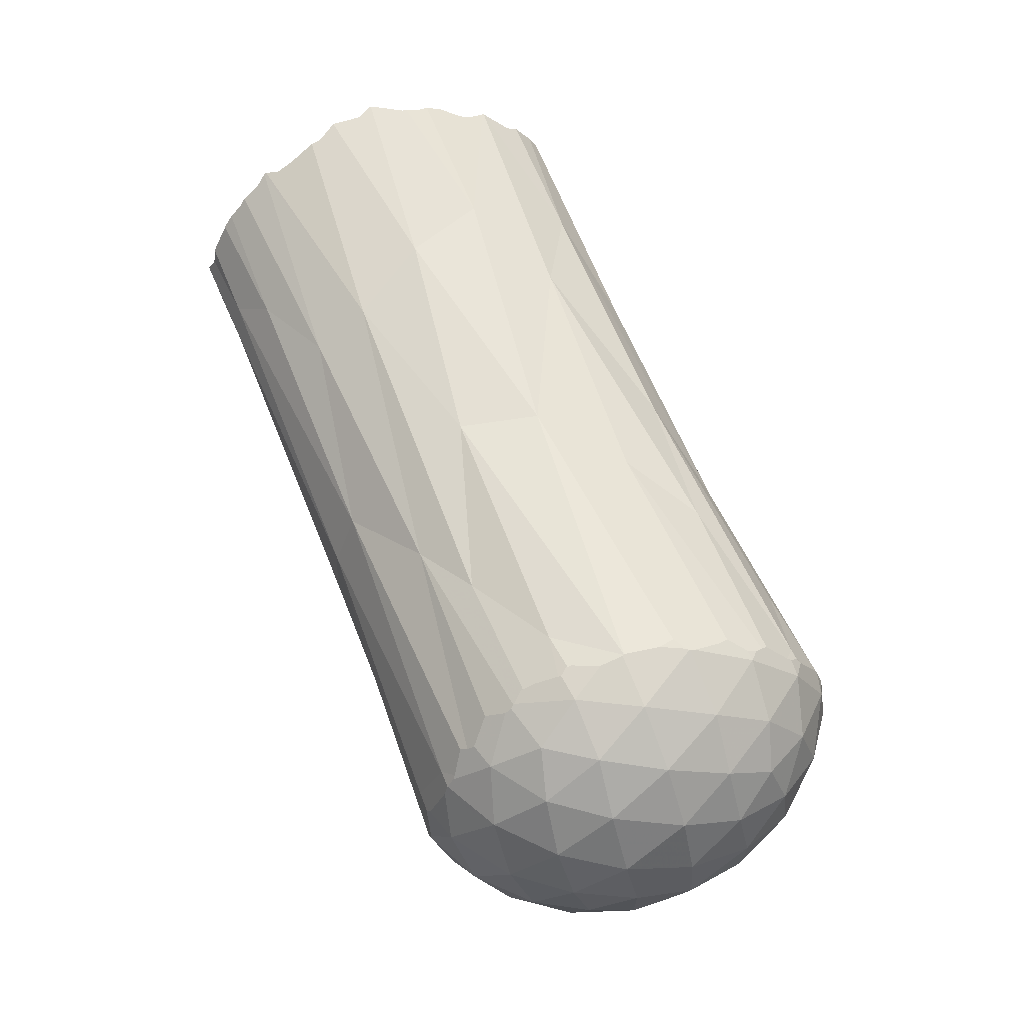
<metadata>
{"format":"obj","ext":"obj","renderer":"f3d","projection":"perspective","resolution":1024,"background":"white","views":[{"elev":67.0,"azim":-113.0,"up":"+Y"}]}
</metadata>
<code>
o joint_3_farms_sphere_mesh.007
v -0.008655 -0.02664 -0.01557
v 0.1007 -0.0197 -0.01553
v 0.08643 0 -0.01553
v -0.02801 0 -0.01557
v -0.008655 0.02664 -0.01557
v 0.1007 0.0197 -0.01553
v -0.02266 -0.01646 0.01557
v 0.09039 -0.01218 0.01553
v -0.02266 0.01646 0.01557
v -0.007291 -0.02244 -0.0229
v 0.09039 0.01218 0.01553
v -0.0236 0 -0.0229
v 0.08969 0 -0.02283
v -0.01646 0 -0.02962
v 0.09497 0 -0.02954
v -0.01516 -0.02244 -0.01749
v 0.09594 -0.01659 -0.01744
v -0.02155 -0.01566 -0.01831
v -0.02602 -0.00748 -0.01749
v 0.09121 -0.01158 -0.01826
v -0.007291 0.02244 -0.0229
v 0.0879 -0.005531 -0.01744
v -0.02602 0.00748 -0.01749
v -0.02155 0.01566 -0.01831
v 0.0879 0.005531 -0.01744
v -0.01516 0.02244 -0.01749
v 0.09121 0.01158 -0.01826
v -0.004861 -0.02992 -0.008745
v 0.09594 0.01659 -0.01744
v -0.02695 -0.01387 0.008745
v -0.02978 -0.009677 -0
v -0.02996 -0.004623 -0.008745
v 0.08721 -0.01026 0.008722
v 0.08512 -0.007156 -0
v -0.01365 -0.02706 -0.008746
v -0.01841 -0.02533 0
v 0.08499 -0.003419 -0.008722
v -0.02152 -0.02135 0.008746
v -0.02152 0.02135 0.008746
v 0.09705 -0.02001 -0.008722
v -0.01841 0.02533 -0
v 0.09353 -0.01874 0
v -0.01365 0.02706 -0.008746
v 0.09123 -0.01579 0.008722
v -0.02996 0.004623 -0.008745
v -0.02978 0.009677 0
v 0.09123 0.01579 0.008722
v -0.02695 0.01387 0.008745
v 0.09353 0.01874 -0
v -0.004861 0.02992 -0.008745
v 0.09705 0.02001 -0.008722
v -0.008232 -0.02533 0.01831
v 0.08499 0.003419 -0.008722
v -0.01666 -0.02135 0.01749
v 0.08512 0.007156 0
v -0.02545 -0.009246 0.01749
v -0.02664 0 0.01831
v 0.08721 0.01026 0.008722
v -0.02545 0.009246 0.01749
v -0.01666 0.02135 0.01749
v 0.09483 -0.01579 0.01744
v -0.008232 0.02533 0.01831
v 0.08832 -0.006837 0.01744
v 0.08744 0 0.01826
v -0.01332 -0.009677 0.02962
v 0.08832 0.006837 0.01744
v -0.01909 -0.01387 0.0229
v -0.01332 0.009677 0.02962
v 0.09483 0.01579 0.01744
v -0.01909 0.01387 0.0229
v 0.09303 -0.01026 0.02283
v 0.09303 0.01026 0.02283
v -0.01133 0.01841 0.0252
v -0.01401 0 0.03114
v -0.02101 0.005087 0.0252
v -0.02101 -0.005087 0.0252
v 0.09161 0.003762 0.02513
v 0.09161 -0.003762 0.02513
v -0.01133 -0.01841 0.0252
v -0.009677 0.02978 -0
v 0.09999 0.02202 -0
v -0.01401 0.02664 0.009625
v 0.09679 0.0197 0.009599
v -0.02966 0.005088 0.009625
v -0.03132 -0 0
v -0.02966 -0.005088 0.009625
v 0.08521 0.003762 0.009599
v -0.01401 -0.02664 0.009625
v 0.08399 -0 0
v -0.009677 -0.02978 -0
v -0.004328 -0.02978 0.009625
v 0.08521 -0.003762 0.009599
v -0.02533 0.01841 -0
v -0.02101 0.02155 -0.009625
v 0.09679 -0.0197 0.009599
v 0.09999 -0.02202 -0
v -0.02699 0.01332 -0.009625
v -0.02533 -0.01841 0
v -0.02699 -0.01332 -0.009625
v 0.08841 0.01361 -0
v -0.02101 -0.02155 -0.009625
v -0.01401 0.01646 -0.0252
v 0.09161 0.01594 -0.009599
v -0.01133 0.008232 -0.03114
v 0.08718 0.00985 -0.009599
v -0.01999 0.008232 -0.0252
v 0.08841 -0.01361 0
v -0.01999 -0.008232 -0.0252
v -0.01133 -0.008232 -0.03114
v 0.08718 -0.00985 -0.009599
v 0.09161 -0.01594 -0.009599
v -0.01401 -0.01646 -0.0252
v 0.09679 0.01218 -0.02513
v 0.09236 0.006088 -0.02513
v 0.09236 -0.006088 -0.02513
v 0.09679 -0.01218 -0.02513
v 0.005804 -0.02975 -0.003788
v 0.009243 -0.006592 -0.03194
v -0.00445 -0.01643 -0.02868
v 0.00477 -0.02437 -0.01959
v 0.000271 -0.02857 -0.01287
v 0.03648 -0.01638 -0.02488
v 0.02834 -0.02147 -0.01981
v 0.0201 -0.02712 0.006989
v 0.03562 -0.02573 -0.008029
v -0.003729 -0.02638 0.01667
v -0.002616 -0.009085 0.02999
v 0.007783 -0.001047 0.03072
v 0.03059 -0.01301 0.02581
v 0.0332 -0.01896 0.02037
v 0.03979 -0.004778 0.02921
v -0.002865 0.006589 -0.0328
v -0.003308 0.01535 -0.0292
v 0.02107 0.00257 -0.03207
v 0.01864 0.0251 -0.01497
v 0.005437 0.02915 -0.008274
v 0.00619 0.02894 0.007326
v 0.04047 0.0254 0.005011
v -0.007083 0.01751 0.02637
v 0.02531 0.005065 0.02941
v 0.003701 0.01058 0.02897
v 0.01853 0.01855 0.02258
v 0.03979 0.01367 0.02524
v 0.02886 0.02303 0.01502
v 0.04995 -0.02493 0.002271
v 0.04218 -0.01094 -0.02869
v 0.03786 -0.003064 -0.03155
v 0.07352 -0.02063 -0.01605
v 0.06091 -0.02379 -0.007794
v 0.08894 -0.005382 -0.03073
v 0.09029 -0.01262 -0.02654
v 0.09422 -0.01654 -0.02209
v 0.06374 -0.02351 0.006778
v 0.03561 -0.02183 0.01599
v 0.07036 -0.004747 0.02945
v 0.08009 -0.01655 0.02132
v 0.07984 -0.02068 0.01431
v 0.0841 -0.01179 0.02617
v 0.03991 0.01402 -0.02668
v 0.02776 0.02141 -0.01979
v 0.04354 0.02516 -0.006565
v 0.03793 0.006733 -0.03067
v 0.06865 0.01806 -0.02101
v 0.06987 0.02207 -0.01266
v 0.07646 0.02377 -0.000972
v 0.08119 0.01335 -0.02595
v 0.08655 0.007483 -0.02983
v 0.06232 0.004589 0.02933
v 0.07783 0.01212 0.02584
v 0.06531 0.01914 0.01811
v 0.08082 0.02184 0.01108
v 0.1038 -0.02159 -0.01069
v 0.1031 -0.02058 -0.01374
v 0.1053 -0.02277 -0.001942
v 0.105 -0.02259 -0.004337
v 0.1021 -0.01879 -0.01817
v 0.1006 -0.01652 -0.02192
v 0.1013 -0.01807 -0.01937
v 0.1006 -0.01659 -0.02179
v 0.09975 -0.01336 -0.02544
v 0.09988 -0.01493 -0.0237
v 0.1034 -0.02257 -0
v 0.1047 -0.02244 0.005078
v 0.1035 -0.02257 -0.000125
v 0.09814 -0.005089 -0.03081
v 0.09816 -0.005694 -0.03063
v 0.0983 -0.004458 -0.03101
v 0.09958 -0.01192 -0.027
v 0.09959 -0.01183 -0.02708
v 0.0999 -0.01252 -0.02649
v 0.1012 -0.01921 0.01665
v 0.1027 -0.02076 0.01283
v 0.09694 -0.007415 0.02898
v 0.09691 -0.006926 0.02924
v 0.09789 -0.009796 0.02774
v 0.09816 -0.0103 0.02747
v 0.09737 -0.005555 0.02999
v 0.0972 -0.005885 0.02981
v 0.1028 -0.02166 0.009599
v 0.1031 -0.02202 0.007579
v 0.1031 -0.02141 0.01089
v 0.09824 -0.01132 0.02669
v 0.09832 -0.0119 0.02625
v 0.09833 -0.01385 0.02429
v 0.09953 -0.01534 0.0228
v 0.09815 -0.01325 0.02488
v 0.09873 0.003048 -0.03149
v 0.09801 0.004882 -0.03076
v 0.09794 0.005805 -0.03039
v 0.1008 0.01659 -0.02195
v 0.1008 0.01632 -0.02242
v 0.1023 0.01891 -0.018
v 0.1013 0.01794 -0.01967
v 0.1047 0.02254 -0.004401
v 0.1029 0.02185 -0.008998
v 0.103 0.02211 -0.007373
v 0.1028 0.0219 -0.008722
v 0.1014 0.01974 -0.01575
v 0.1018 0.02065 -0.01287
v 0.1024 0.0191 -0.01761
v 0.1003 0.0167 0.02108
v 0.1005 0.01685 0.02093
v 0.09765 0.00883 0.02838
v 0.09707 0.006906 0.0294
v 0.09706 0.007329 0.02917
v 0.09704 0.007003 0.02934
v 0.09841 0.01213 0.02613
v 0.1004 0.01696 0.02068
v 0.09992 0.0182 0.01811
v 0.1002 0.01892 0.01658
v 0.1003 0.01703 0.02055
v 0.1019 0.02022 0.0138
v 0.103 -0.02195 -0.008722
v 0.1032 -0.02178 -0.009678
v 0.1031 -0.02211 -0.007697
v 0.09814 -0.003875 -0.031
v 0.09822 -0.00777 -0.02942
v 0.09805 -0.006088 -0.0304
v 0.1017 -0.01975 -0.01586
v 0.09696 -0.001712 0.03073
v 0.1001 -0.0166 0.02109
v 0.1002 -0.01833 0.01815
v 0.1006 -0.01885 0.01728
v 0.1002 0.01364 -0.02534
v 0.1004 0.01535 -0.02348
v 0.09964 0.01201 -0.02693
v 0.1042 0.02269 -0
v 0.1054 0.02272 0.002587
v 0.09794 0.006087 -0.03029
v 0.09868 0.007704 -0.02975
v 0.09838 0.007288 -0.02989
v 0.09957 0.01192 -0.02699
v 0.09695 0.002287 0.03058
v 0.09695 0.001365 0.03081
v 0.09815 0.01325 0.02488
v 0.09828 0.01388 0.02419
v 0.09996 0.01629 0.02154
v 0.103 0.02202 0.007393
v 0.103 0.02193 0.008006
v 0.1025 0.02156 0.009599
v 0.1026 0.02108 0.01151
v 0.09765 0 -0.03126
v 0.09652 -0.000197 0.03075
v 0.09652 0.00019 0.03076
v 0.0969 -0.001543 0.03073
v 0.09687 0.001212 0.0308
v -0.002093 -0.02791 -0.0149
v -0.002897 -0.02695 -0.017
v -0.01024 0.01092 0.03014
v -0.01102 0.008009 0.03097
v -0.00932 0.01695 0.0269
v -0.009131 0.0172 0.02675
v -0.008684 0.01785 0.02634
v -0.008739 0.01765 0.02649
v -0.008926 0.01919 0.0252
v -0.01002 0.01126 0.03003
v -0.007029 0.02464 0.01957
v -0.006692 0.02562 0.01817
v -0.008598 0.01984 0.02457
v -0.006708 0.02371 0.02078
v -0.006582 0.02298 0.02167
v -0.01054 0.006243 0.03152
v -0.01098 0.004704 0.03161
v -0.01097 0.007601 0.03107
v -0.01159 0.001462 0.03195
v -0.01092 -0.001553 0.03218
v -0.01103 -0.001797 0.03214
v -0.01112 -0.007294 0.03106
v -0.01111 -0.008068 0.03092
v -0.01058 -0.009176 0.03068
v -0.01044 -0.009959 0.03044
v -0.01052 -0.01081 0.0301
v -0.009476 -0.01706 0.02677
v -0.01006 -0.01498 0.02778
v -0.01046 -0.01097 0.03003
v -0.00796 -0.01853 0.02598
v -0.00808 -0.01946 0.0252
v -0.006025 -0.02328 0.02153
v -0.006536 -0.02436 0.02008
v -0.008015 -0.01957 0.0251
v -0.006337 -0.02569 0.01814
v -0.002505 0.03043 0.005571
v -0.002101 0.03005 0.007969
v -0.004118 0.02986 0.009157
v -0.00185 0.03102 -0
v -0.001895 0.03077 -0.00341
v -0.00434 0.02701 0.01585
v -0.004604 0.02753 0.01459
v -0.004632 0.02944 0.0103
v -0.004429 0.02978 0.009443
v -0.001749 0.03102 0.000204
v -0.001702 0.03101 0.000428
v -0.001673 0.03102 0.000328
v -0.001683 0.03102 0.000286
v -0.004526 0.02972 0.009625
v -0.005727 -0.02608 0.01746
v -0.004815 -0.02671 0.01636
v -0.003938 -0.02958 0.01021
v -0.004893 -0.02653 0.01674
v -0.002481 -0.03092 -0
v -0.002267 -0.03091 -0.000638
v -0.001443 -0.0309 -0.002597
v -0.001802 -0.03068 0.004007
v -0.003225 -0.0298 0.009519
v -0.002507 -0.02986 0.009155
v -0.00058 -0.03043 0.005546
v -1.4e-05 0.03002 -0.00812
v -0.000842 0.02986 -0.00913
v -1.4e-05 0.03016 -0.007257
v -0.000724 0.02973 -0.009523
v -1.4e-05 0.02787 -0.01513
v -1.4e-05 0.02857 -0.01304
v -0.001304 0.02734 -0.01665
v -0.001344 0.02727 -0.0168
v -0.001751 0.02702 -0.01729
v -0.00223 -0.02988 -0.008997
v -0.000219 -0.03063 -0.00428
v -0.000506 -0.03079 -0.003305
v -4.9e-05 -0.02863 -0.01284
v -6.3e-05 -0.02862 -0.01289
v -0.003464 0.02206 -0.02388
v -0.00517 0.01762 -0.02776
v -0.005557 0.0171 -0.02819
v -0.003217 0.02107 -0.02485
v -0.002573 0.02023 -0.02574
v -0.001826 0.02641 -0.01825
v -0.000568 0.02454 -0.02092
v -0.005883 0.01573 -0.02923
v -0.006337 0.01417 -0.02993
v -0.006379 0.007814 -0.03257
v -0.005868 0.01568 -0.02926
v -0.006747 0.004556 -0.03311
v -0.008223 0.000851 -0.03344
v -0.005804 0.006901 -0.0329
v -0.00585 0.006402 -0.03299
v -0.006274 0.007645 -0.03263
v -0.008287 0 -0.03351
v -0.008094 -0.000545 -0.03354
v -0.006249 -0.005145 -0.03313
v -0.006274 -0.007805 -0.0326
v -0.007292 -0.00148 -0.03357
v -0.005868 -0.009474 -0.03201
v -0.006144 -0.007989 -0.03256
v -0.006424 -0.01407 -0.02995
v -0.006051 -0.01574 -0.02914
v -0.00543 -0.0166 -0.02867
v -0.005517 -0.01643 -0.02878
v -0.005422 -0.01669 -0.0286
v -0.002439 -0.02596 -0.01878
v -0.00503 -0.01754 -0.02787
v -0.00273 -0.02142 -0.0246
v -0.003236 -0.02196 -0.02402
v -0.003349 -0.02205 -0.02391
v -0.003308 -0.02281 -0.0229
v -0.001956 -0.02521 -0.01985
v -0.002169 -0.02577 -0.01908
v -1.4e-05 0.03012 -0.007773
v -1.4e-05 0.02806 -0.01473
f 1 267 28
f 4 19 32
f 43 5 26
f 35 1 28
f 4 32 45
f 43 50 5
f 54 67 7
f 9 59 70
f 68 270 269
f 73 272 273
f 271 73 68
f 70 68 73
f 277 278 62
f 62 279 280
f 73 62 60
f 60 70 73
f 70 60 9
f 68 283 284
f 70 75 68
f 74 286 285
f 65 289 288
f 75 74 68
f 75 76 74
f 74 76 65
f 76 67 65
f 70 59 75
f 59 57 75
f 75 57 76
f 57 56 76
f 76 56 67
f 56 7 67
f 65 291 290
f 65 67 79
f 294 295 65
f 79 296 293
f 67 54 79
f 79 54 52
f 298 300 79
f 299 52 301
f 304 303 302
f 80 306 50
f 278 307 308
f 80 310 304
f 315 80 82
f 82 309 315
f 60 62 82
f 80 50 43
f 41 80 43
f 82 80 41
f 41 39 82
f 60 82 39
f 39 9 60
f 48 59 9
f 46 84 48
f 45 85 46
f 48 84 59
f 84 57 59
f 46 85 84
f 85 86 84
f 84 86 57
f 86 56 57
f 45 32 85
f 32 31 85
f 85 31 86
f 31 30 86
f 86 30 56
f 30 7 56
f 7 38 54
f 38 36 88
f 36 35 90
f 54 38 88
f 54 88 52
f 88 36 90
f 88 90 91
f 52 88 91
f 317 316 52
f 90 35 28
f 28 322 321
f 90 323 91
f 323 326 325
f 318 91 324
f 50 306 329
f 332 50 330
f 335 333 334
f 39 48 9
f 41 93 39
f 41 43 94
f 39 93 48
f 93 46 48
f 93 41 94
f 94 97 93
f 93 97 46
f 97 45 46
f 94 43 26
f 94 26 24
f 97 94 24
f 24 23 97
f 97 23 45
f 23 4 45
f 30 38 7
f 31 98 30
f 32 99 31
f 30 98 38
f 98 36 38
f 31 99 98
f 99 101 98
f 98 101 36
f 36 101 35
f 32 19 99
f 19 18 99
f 99 18 101
f 18 16 101
f 101 16 35
f 35 16 1
f 322 28 337
f 339 267 340
f 342 21 344
f 346 341 21
f 5 346 21
f 5 21 26
f 102 343 348
f 104 349 350
f 26 21 102
f 26 102 24
f 348 351 349
f 102 104 106
f 102 106 24
f 106 23 24
f 350 356 352
f 14 353 357
f 106 104 14
f 106 14 12
f 106 12 23
f 12 4 23
f 12 19 4
f 12 14 108
f 14 358 109
f 12 108 19
f 108 18 19
f 14 109 108
f 108 109 112
f 108 112 18
f 18 112 16
f 109 361 359
f 360 363 362
f 112 364 365
f 368 10 112
f 16 112 10
f 1 16 10
f 1 369 268
f 370 372 373
f 10 373 374
f 327 329 377
f 331 332 378
f 339 340 121
f 363 118 362
f 368 119 370
f 375 374 120
f 376 121 267
f 376 375 120
f 372 123 120
f 123 371 122
f 119 371 370
f 364 362 119
f 290 291 127
f 295 294 127
f 127 128 286
f 325 326 124
f 300 298 130
f 294 293 296
f 128 127 131
f 354 132 355
f 350 349 132
f 136 306 311
f 331 135 334
f 332 136 378
f 132 162 134
f 313 137 138
f 138 314 313
f 273 274 139
f 269 270 284
f 302 137 312
f 139 275 273
f 128 282 283
f 283 286 128
f 303 304 309
f 139 281 279
f 142 139 143
f 307 137 308
f 145 124 117
f 147 150 146
f 148 125 123
f 148 122 152
f 149 145 125
f 148 172 149
f 149 174 145
f 146 151 122
f 179 178 152
f 181 152 180
f 153 182 183
f 185 150 187
f 188 151 189
f 124 153 154
f 158 130 156
f 158 129 130
f 158 155 129
f 191 157 192
f 158 193 194
f 199 153 200
f 158 202 196
f 204 206 158
f 161 135 136
f 162 159 167
f 159 160 163
f 164 160 135
f 167 209 208
f 164 163 160
f 210 163 213
f 163 166 159
f 216 217 165
f 218 164 219
f 169 170 143
f 169 140 168
f 142 170 144
f 171 138 170
f 170 142 143
f 169 222 170
f 171 165 138
f 169 224 226
f 169 223 227
f 171 222 228
f 171 231 229
f 121 125 117
f 119 146 122
f 147 146 119
f 314 136 311
f 132 134 361
f 140 128 131
f 168 131 155
f 367 119 366
f 121 337 336
f 338 337 117
f 338 321 322
f 363 359 118
f 118 361 134
f 117 124 326
f 118 147 119
f 291 295 127
f 290 288 289
f 319 317 126
f 316 319 126
f 126 318 325
f 296 297 300
f 298 299 126
f 126 124 154
f 129 131 127
f 130 126 154
f 356 132 354
f 343 133 348
f 327 377 136
f 347 346 334
f 344 347 160
f 133 162 132
f 133 159 162
f 345 160 159
f 345 133 342
f 274 272 139
f 139 271 276
f 141 282 140
f 280 307 278
f 139 141 143
f 143 141 140
f 142 280 281
f 122 148 123
f 117 125 145
f 125 148 149
f 123 125 120
f 150 151 146
f 122 151 152
f 149 234 233
f 174 153 145
f 236 187 150
f 238 237 150
f 148 239 173
f 180 151 190
f 145 153 124
f 129 155 131
f 153 157 154
f 201 157 153
f 157 156 130
f 154 157 130
f 240 155 197
f 205 156 241
f 243 242 157
f 134 162 147
f 135 161 164
f 138 165 161
f 167 159 166
f 164 212 163
f 165 164 161
f 166 211 245
f 166 244 246
f 165 247 214
f 249 167 251
f 166 246 252
f 169 143 140
f 144 170 138
f 168 253 224
f 169 255 256
f 171 259 258
f 260 171 261
f 232 261 171
f 134 147 118
f 120 125 121
f 144 138 137
f 355 132 352
f 147 162 150
f 262 150 207
f 168 140 131
f 155 263 264
f 173 239 2
f 3 37 22
f 51 29 6
f 40 234 2
f 3 53 37
f 215 217 51
f 61 8 71
f 72 66 11
f 223 225 72
f 228 221 231
f 69 229 231
f 256 72 69
f 72 11 69
f 253 254 266
f 77 225 226
f 198 240 197
f 224 253 77
f 263 77 264
f 78 263 265
f 193 78 194
f 72 77 66
f 66 77 64
f 77 78 64
f 64 78 63
f 78 71 63
f 71 8 63
f 202 71 195
f 196 202 195
f 71 204 61
f 61 204 205
f 81 214 247
f 81 248 258
f 83 81 258
f 83 260 261
f 230 69 83
f 51 216 81
f 49 51 81
f 83 49 81
f 47 49 83
f 69 47 83
f 11 47 69
f 58 11 66
f 55 58 87
f 53 55 89
f 58 66 87
f 87 66 64
f 55 87 89
f 89 87 92
f 87 64 92
f 92 64 63
f 53 89 37
f 37 89 34
f 89 92 34
f 34 92 33
f 92 63 33
f 33 63 8
f 44 8 61
f 42 44 95
f 42 96 40
f 61 95 44
f 61 243 95
f 95 96 42
f 95 200 96
f 192 95 191
f 40 235 233
f 96 184 175
f 96 183 182
f 6 218 219
f 11 58 47
f 49 47 100
f 49 103 51
f 47 58 100
f 100 58 55
f 49 100 103
f 103 100 105
f 100 55 105
f 105 55 53
f 103 29 51
f 103 27 29
f 105 27 103
f 27 105 25
f 105 53 25
f 25 53 3
f 33 8 44
f 34 33 107
f 37 34 110
f 33 44 107
f 107 44 42
f 34 107 110
f 110 107 111
f 107 42 111
f 111 42 40
f 37 110 22
f 22 110 20
f 110 111 20
f 111 17 20
f 111 40 17
f 40 2 17
f 6 213 212
f 29 213 6
f 244 245 113
f 29 245 210
f 29 27 113
f 113 250 252
f 114 251 113
f 27 114 113
f 25 114 27
f 15 207 208
f 209 114 208
f 13 15 114
f 114 25 13
f 13 25 3
f 13 3 22
f 115 15 13
f 185 187 236
f 13 22 115
f 20 115 22
f 185 15 115
f 237 115 116
f 20 116 115
f 17 116 20
f 116 189 237
f 116 180 190
f 179 181 17
f 17 178 179
f 2 176 178
f 1 268 267
f 273 275 73
f 73 271 272
f 272 274 273
f 269 276 68
f 276 271 68
f 280 277 62
f 62 73 279
f 73 275 279
f 279 281 280
f 284 270 68
f 68 74 283
f 74 285 283
f 283 282 284
f 74 287 286
f 287 74 288
f 74 65 288
f 290 289 65
f 65 292 291
f 295 292 65
f 65 79 294
f 79 293 294
f 79 297 296
f 300 297 79
f 79 52 298
f 52 299 298
f 80 305 306
f 309 62 308
f 62 278 308
f 312 313 314
f 311 305 312
f 305 80 312
f 312 314 311
f 304 302 80
f 302 312 80
f 315 310 80
f 82 62 309
f 317 319 316
f 316 301 52
f 52 91 317
f 91 318 317
f 321 320 90
f 90 28 321
f 90 320 323
f 325 324 91
f 91 323 325
f 329 327 328
f 328 50 329
f 332 331 333
f 333 50 332
f 50 328 330
f 335 5 333
f 5 50 333
f 336 337 28
f 337 338 322
f 339 336 267
f 336 28 267
f 344 345 342
f 342 343 21
f 21 341 344
f 346 347 341
f 5 335 346
f 102 21 343
f 104 102 349
f 102 348 349
f 354 355 356
f 355 352 356
f 352 353 104
f 104 350 352
f 14 104 353
f 14 357 358
f 359 360 109
f 109 358 361
f 364 109 362
f 109 360 362
f 112 109 364
f 112 365 368
f 365 367 368
f 367 366 368
f 1 10 369
f 373 10 370
f 10 368 370
f 370 371 372
f 374 375 10
f 375 376 369
f 10 375 369
f 368 366 119
f 376 120 121
f 121 340 267
f 267 268 376
f 268 369 376
f 120 374 372
f 374 373 372
f 123 372 371
f 119 122 371
f 118 119 362
f 119 367 365
f 364 119 365
f 286 287 127
f 287 288 127
f 129 127 296
f 127 294 296
f 351 133 349
f 133 132 349
f 132 356 350
f 136 377 329
f 329 306 136
f 306 305 311
f 331 378 135
f 135 160 334
f 334 333 331
f 332 330 136
f 136 135 378
f 313 312 137
f 138 161 314
f 284 141 276
f 276 269 284
f 302 303 137
f 139 279 275
f 128 140 282
f 283 285 286
f 315 309 304
f 309 308 303
f 315 304 310
f 308 137 303
f 139 142 281
f 307 144 137
f 148 173 172
f 149 175 174
f 178 176 152
f 176 148 152
f 152 177 179
f 181 177 152
f 152 151 180
f 153 184 182
f 185 186 150
f 188 190 151
f 198 197 158
f 197 155 158
f 158 196 195
f 158 195 193
f 194 198 158
f 199 201 153
f 153 183 200
f 158 203 202
f 206 203 158
f 158 156 204
f 156 205 204
f 208 207 167
f 207 162 167
f 210 211 163
f 163 212 213
f 217 215 165
f 215 164 165
f 165 214 216
f 218 220 164
f 164 215 219
f 169 221 222
f 225 223 169
f 169 168 224
f 226 225 169
f 171 170 222
f 230 232 171
f 171 228 231
f 229 230 171
f 314 161 136
f 361 358 353
f 358 357 353
f 353 352 361
f 352 132 361
f 336 339 121
f 121 117 337
f 338 117 321
f 363 360 359
f 118 359 361
f 326 323 321
f 323 320 321
f 321 117 326
f 291 292 295
f 290 127 288
f 324 325 318
f 325 124 126
f 126 317 318
f 300 130 129
f 129 296 300
f 301 316 299
f 316 126 299
f 126 130 298
f 342 133 343
f 133 351 348
f 136 330 327
f 330 328 327
f 335 334 346
f 334 160 347
f 344 341 347
f 345 344 160
f 345 159 133
f 276 141 139
f 139 272 271
f 141 284 282
f 278 277 280
f 280 144 307
f 142 144 280
f 235 175 149
f 149 172 234
f 233 235 149
f 174 184 153
f 237 189 151
f 151 150 237
f 150 186 238
f 148 176 239
f 201 192 157
f 242 241 156
f 156 157 242
f 157 191 243
f 164 220 212
f 245 244 166
f 166 163 211
f 165 248 247
f 249 209 167
f 167 250 251
f 252 250 167
f 167 166 252
f 168 254 253
f 257 221 169
f 169 227 255
f 256 257 169
f 258 248 165
f 165 171 258
f 260 259 171
f 262 236 150
f 150 162 207
f 266 254 155
f 254 168 155
f 155 240 265
f 155 265 263
f 264 266 155
f 2 234 173
f 234 172 173
f 40 233 234
f 6 219 51
f 219 215 51
f 72 255 227
f 227 223 72
f 228 222 221
f 221 257 231
f 231 257 69
f 257 256 69
f 256 255 72
f 77 72 225
f 198 265 240
f 266 264 253
f 264 77 253
f 77 226 224
f 263 78 77
f 265 198 78
f 198 194 78
f 193 71 78
f 202 203 71
f 203 206 71
f 71 193 195
f 71 206 204
f 205 241 61
f 241 242 61
f 81 216 214
f 81 247 248
f 258 259 83
f 259 260 83
f 261 232 83
f 232 230 83
f 230 229 69
f 51 217 216
f 61 242 243
f 95 199 200
f 192 201 199
f 199 95 192
f 95 243 191
f 40 96 235
f 175 235 96
f 96 182 184
f 184 174 175
f 96 200 183
f 212 220 6
f 220 218 6
f 29 210 213
f 252 246 113
f 246 244 113
f 113 245 29
f 245 211 210
f 113 251 250
f 114 249 251
f 15 262 207
f 209 249 114
f 114 15 208
f 236 262 15
f 15 185 236
f 115 238 185
f 238 186 185
f 237 238 115
f 116 188 189
f 190 188 116
f 116 181 180
f 177 181 179
f 181 116 17
f 17 2 178
f 2 239 176

</code>
